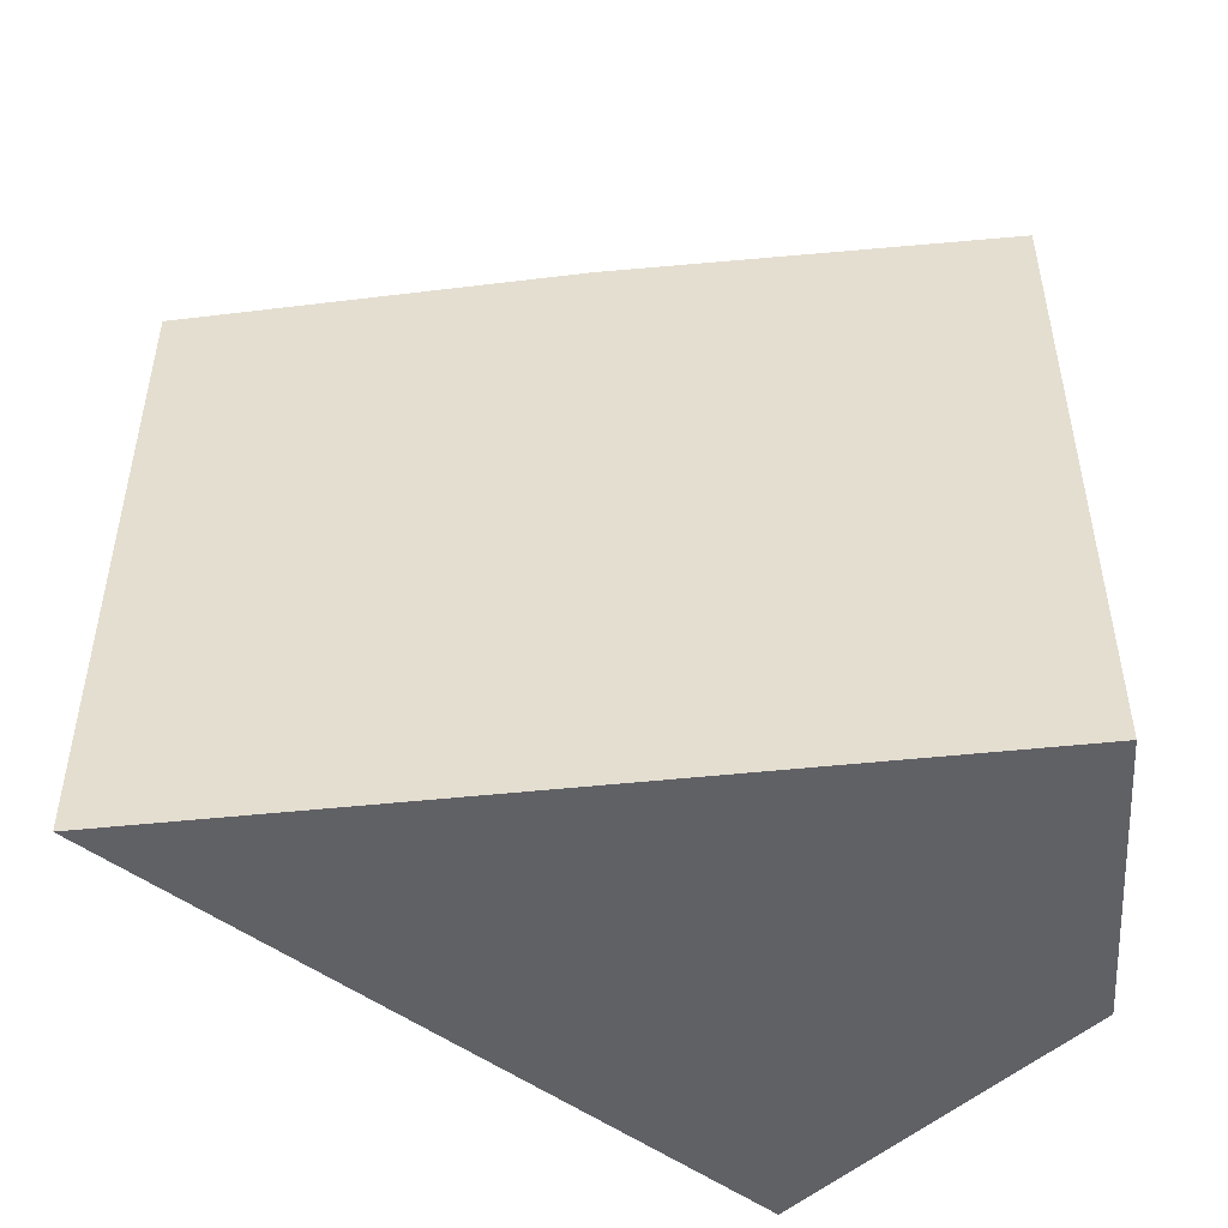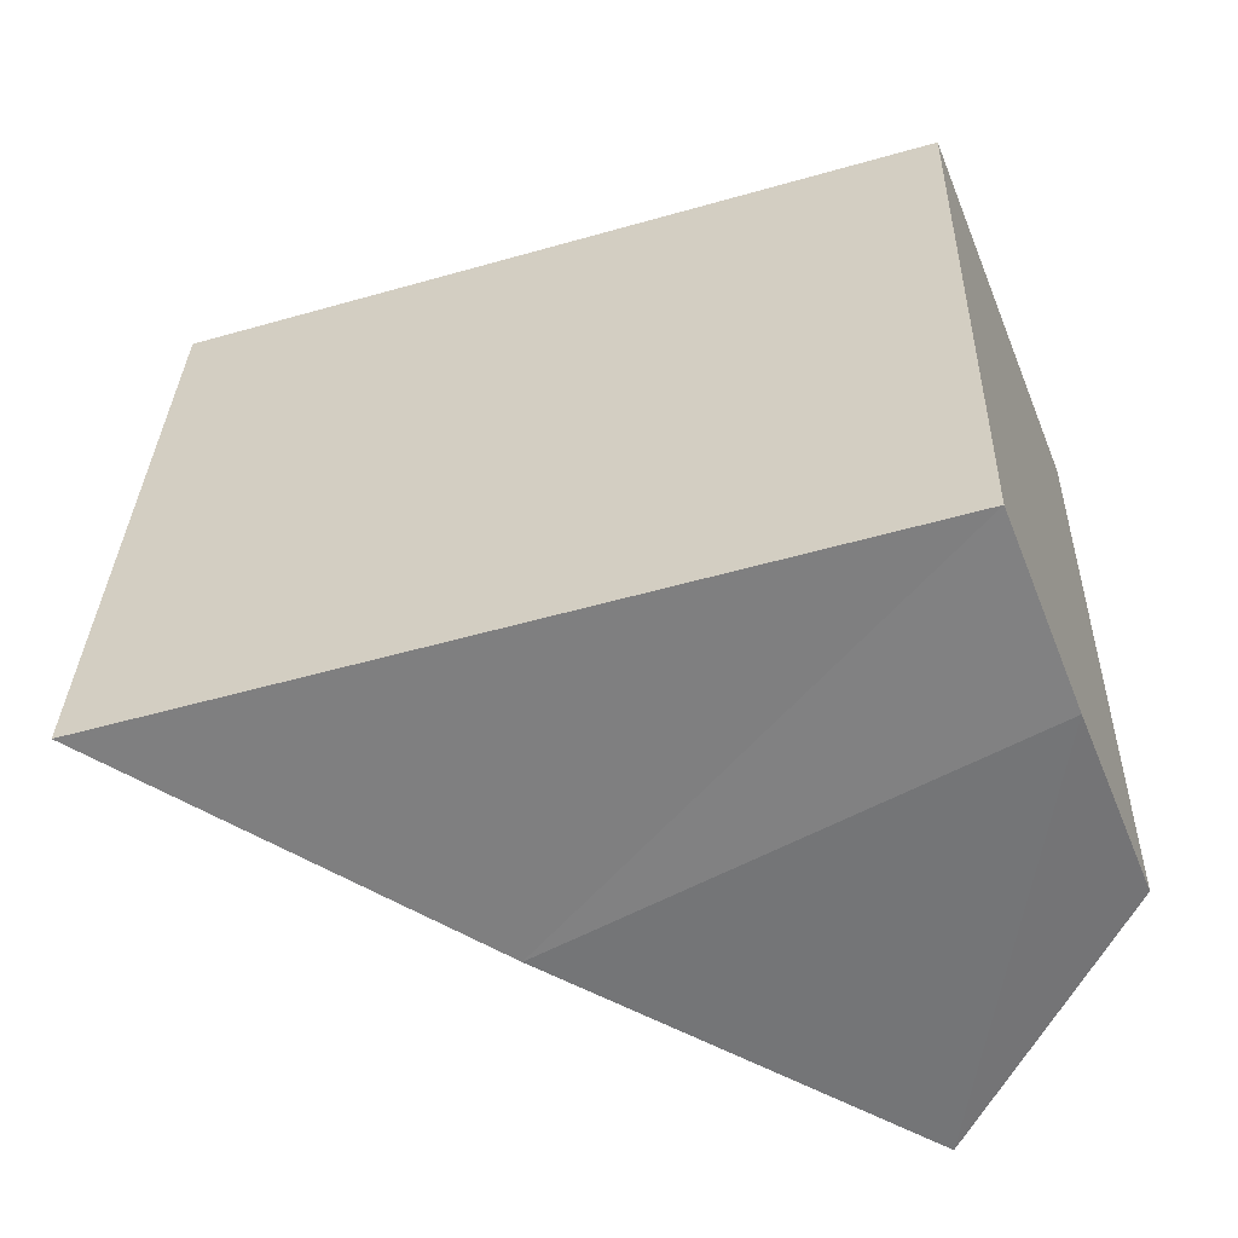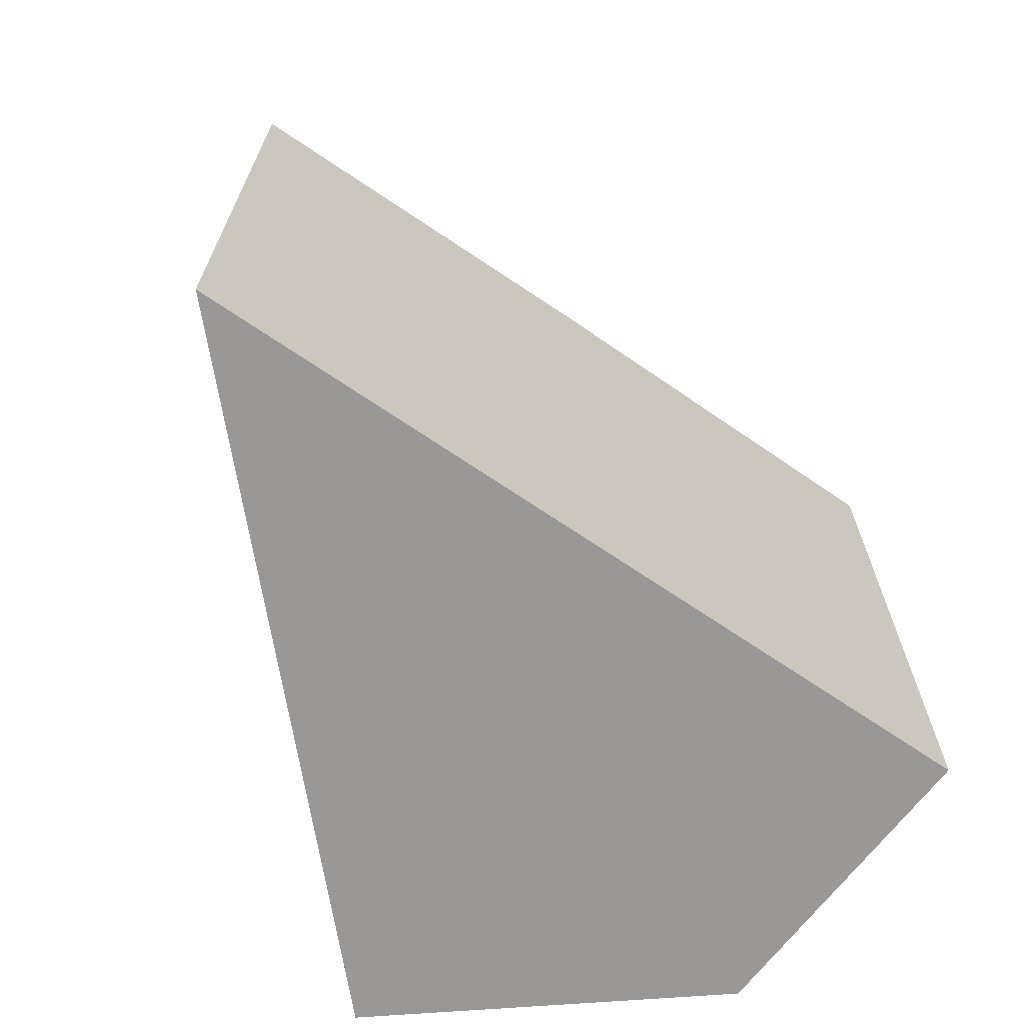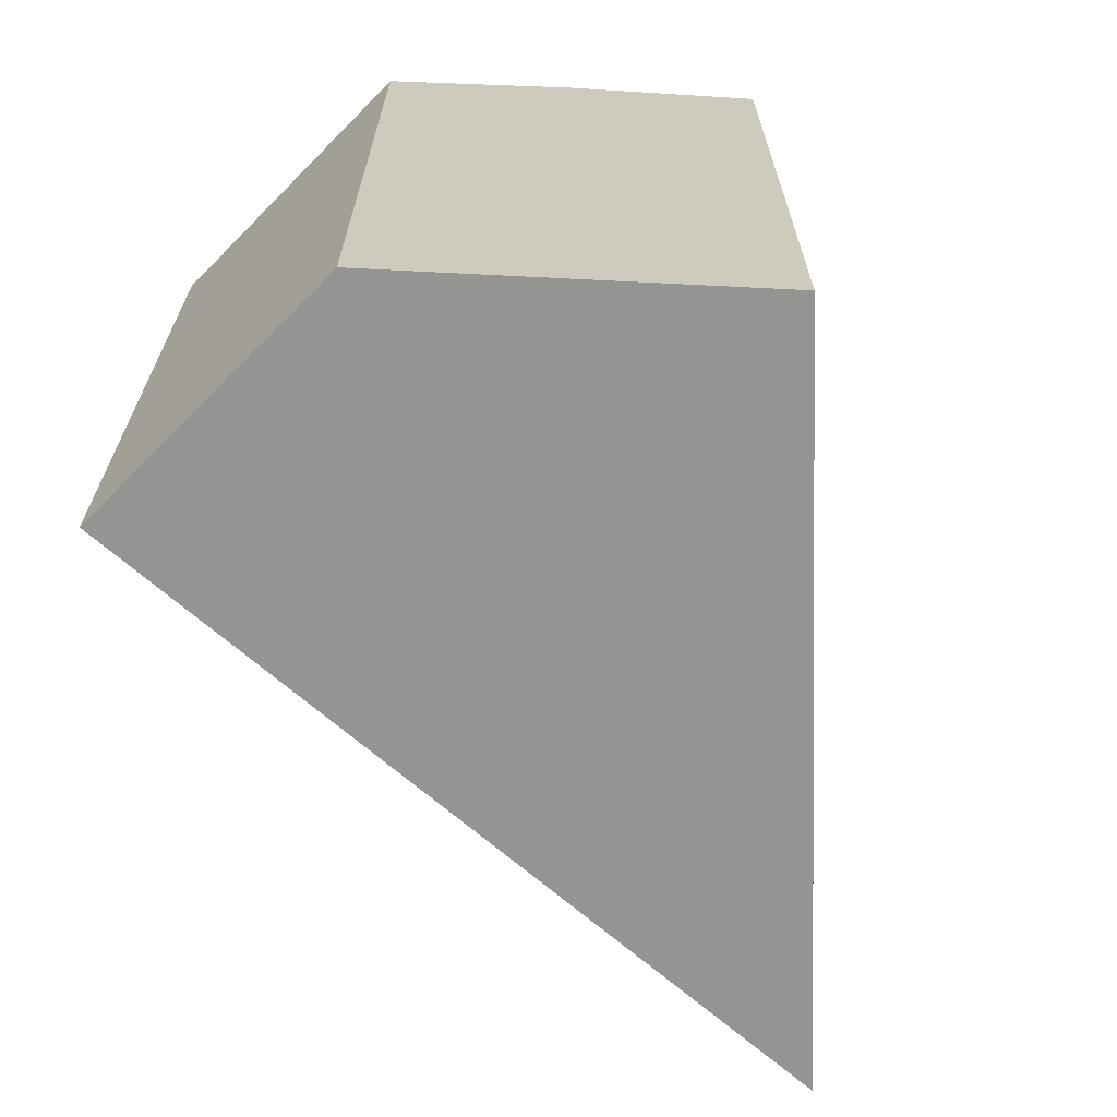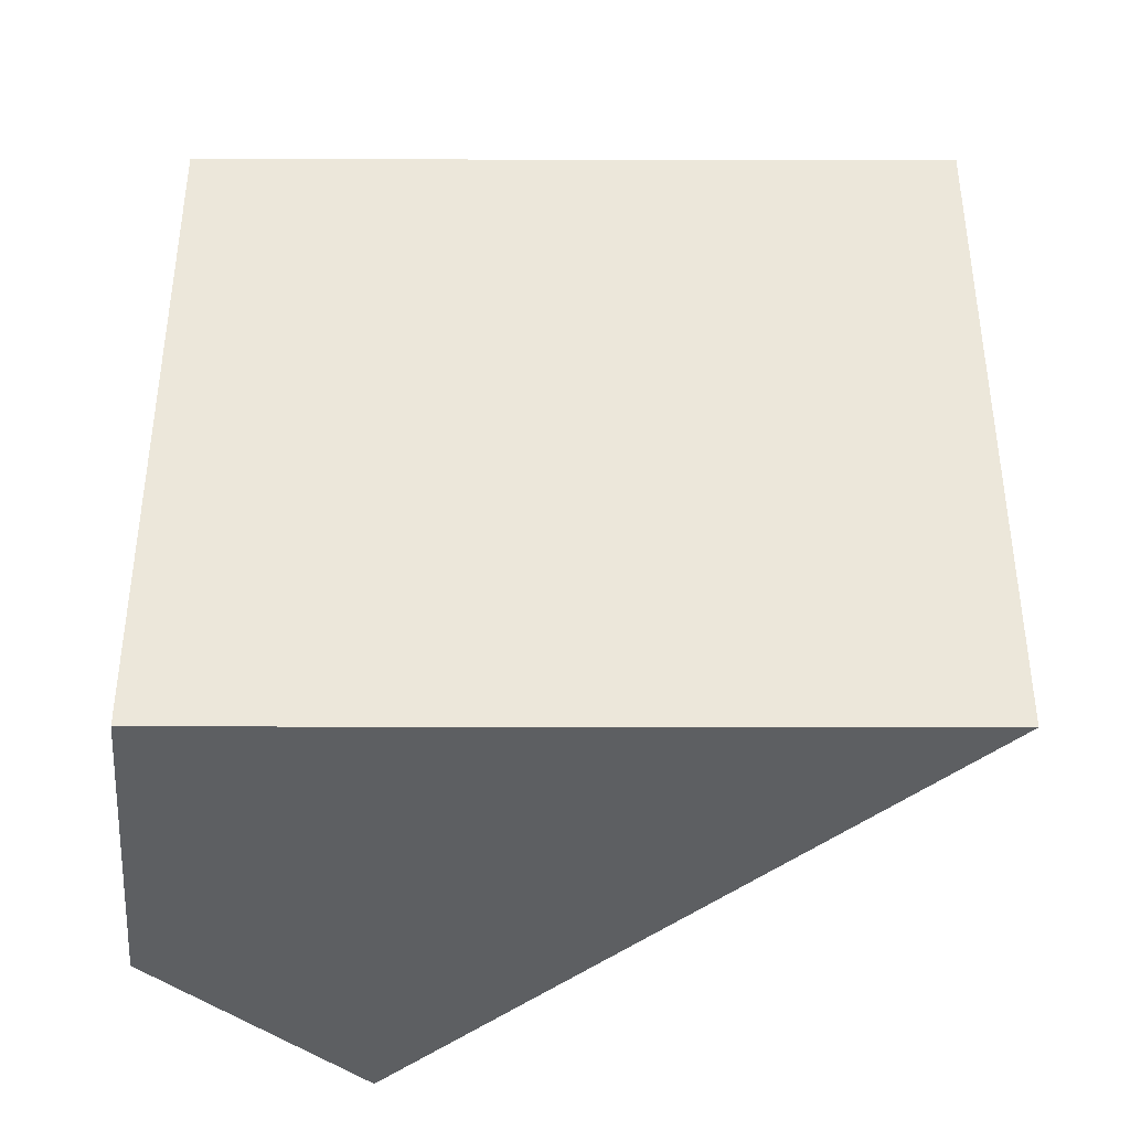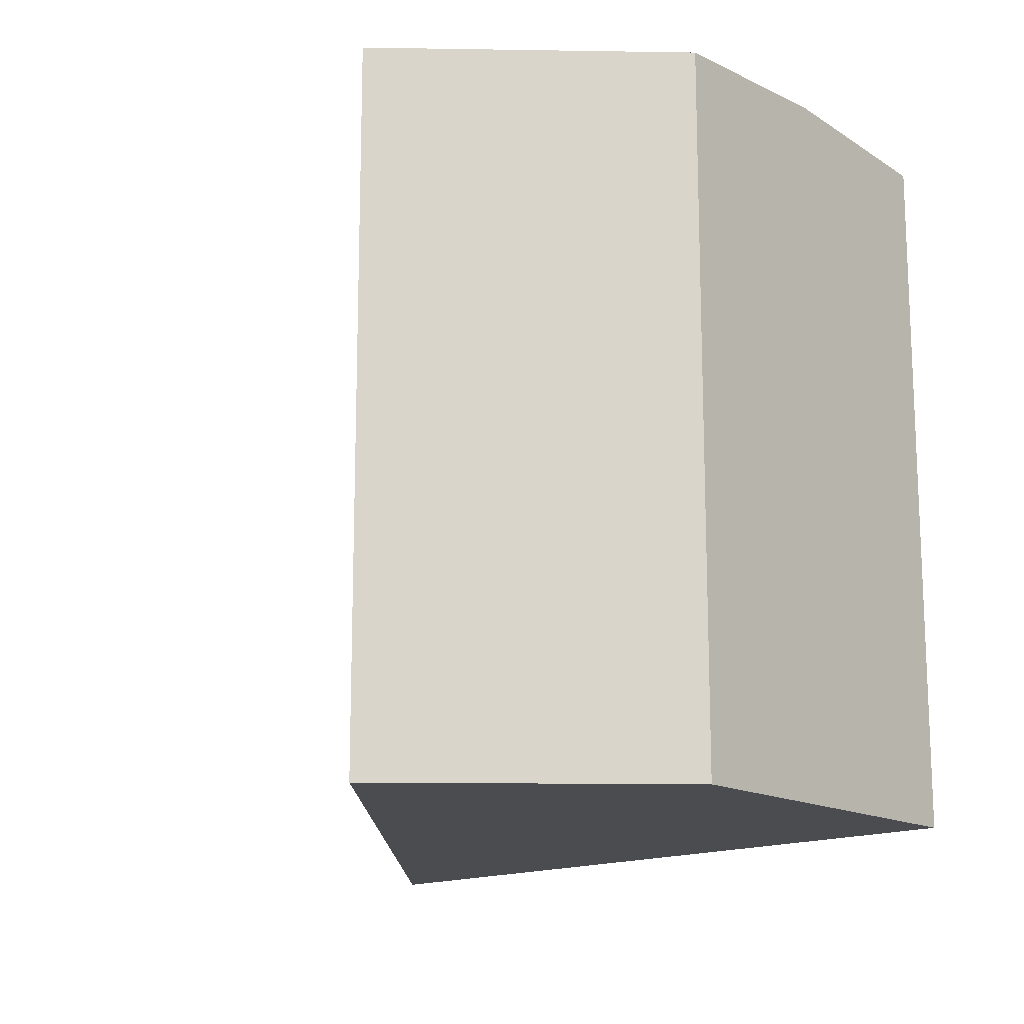
<metadata>
{"format":"obj","ext":"obj","renderer":"f3d","projection":"perspective","resolution":1024,"background":"white","views":[{"elev":-49.2,"azim":157.3,"up":"+Y"},{"elev":32.0,"azim":-178.4,"up":"+Z"},{"elev":-68.6,"azim":116.2,"up":"+Y"},{"elev":-67.2,"azim":-70.9,"up":"+Y"},{"elev":-39.6,"azim":16.9,"up":"+Y"},{"elev":-15.1,"azim":-118.1,"up":"+Y"}]}
</metadata>
<code>
v  5.305 25.84 13.14
v  0 0 0
v  5.304 -8.048e-16 13.14
v  0.0005522 25.84 -0.0008173
v  2.653 26.24 6.571
v  5.151 6.415e-16 -10.48
v  5.151 25.84 -10.48
v  32.36 -2.987e-16 4.878
v  32.36 25.84 4.877
v  18.75 26.24 -2.801
g defaultobject
f 1 2 3
f 2 1 4
f 4 1 5
f 4 6 2
f 6 4 7
f 7 8 6
f 8 7 9
f 9 7 10
f 8 1 3
f 1 8 9
f 7 5 10
f 5 7 4
f 10 1 9
f 1 10 5
f 2 8 3
f 8 2 6

</code>
